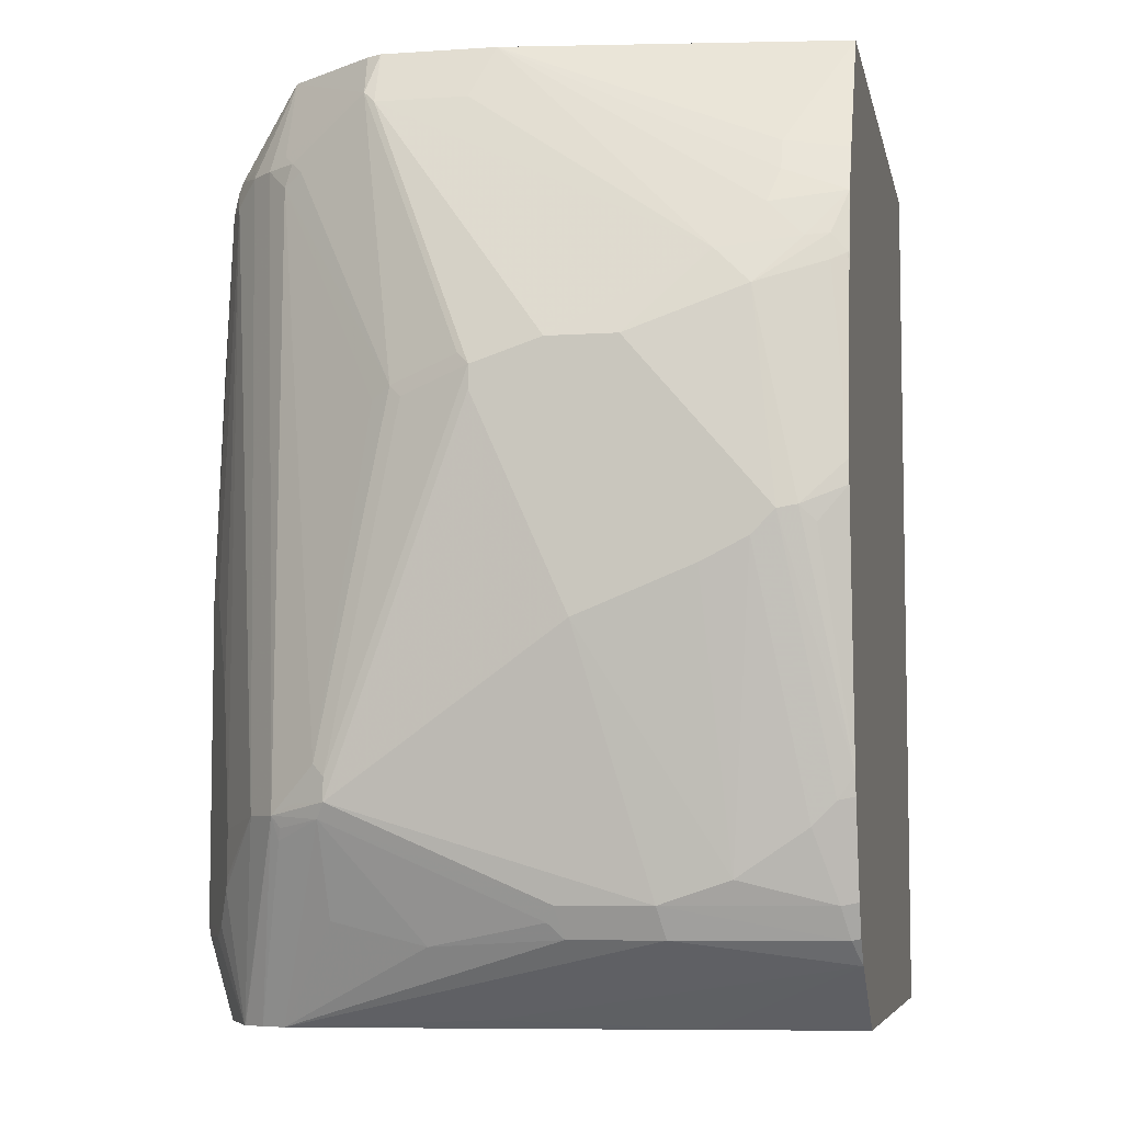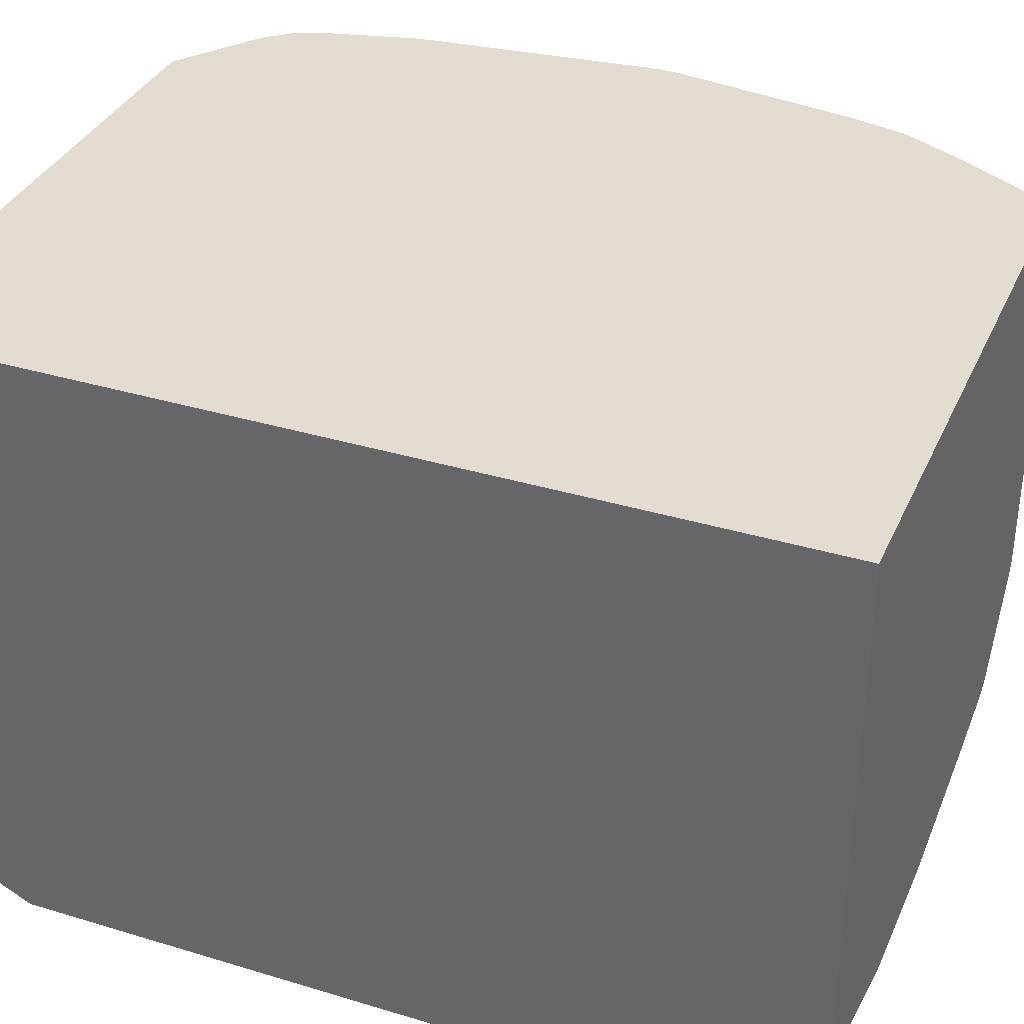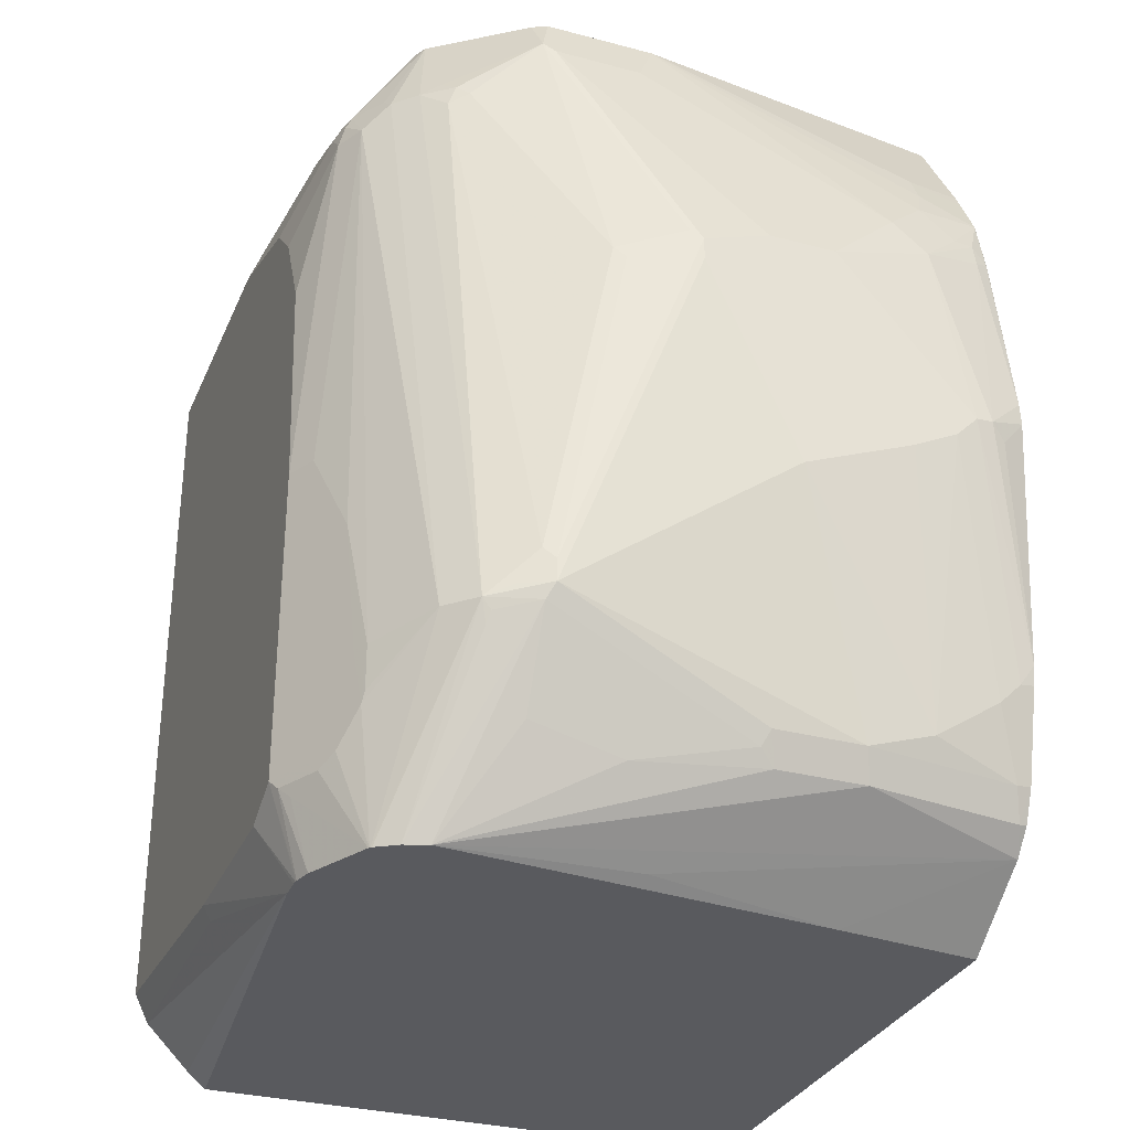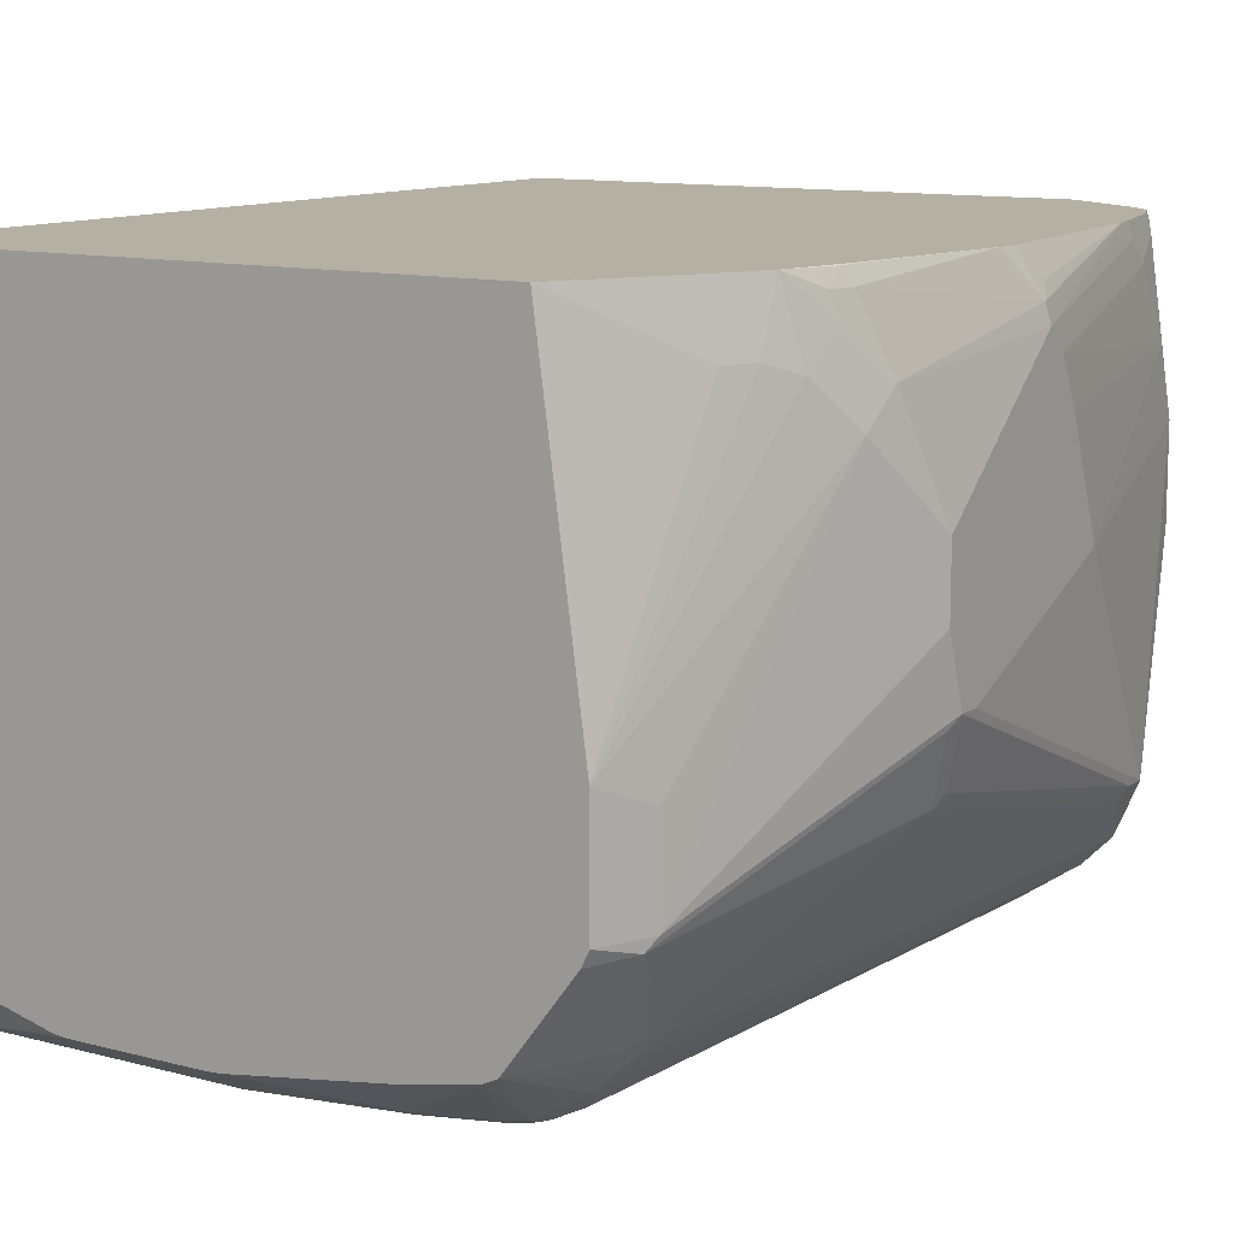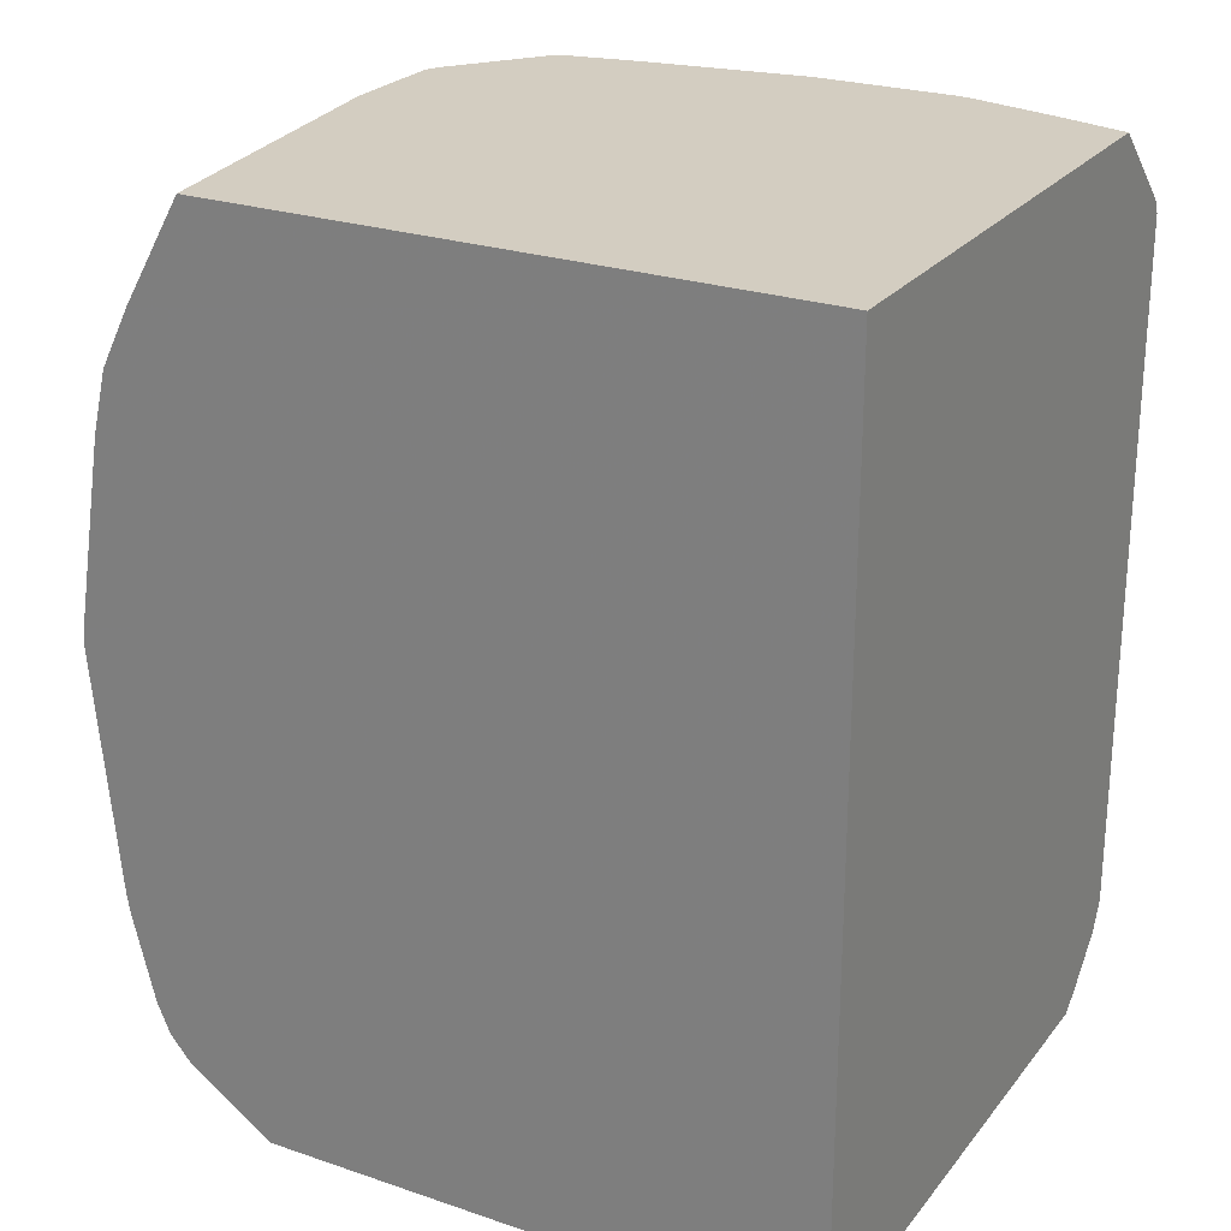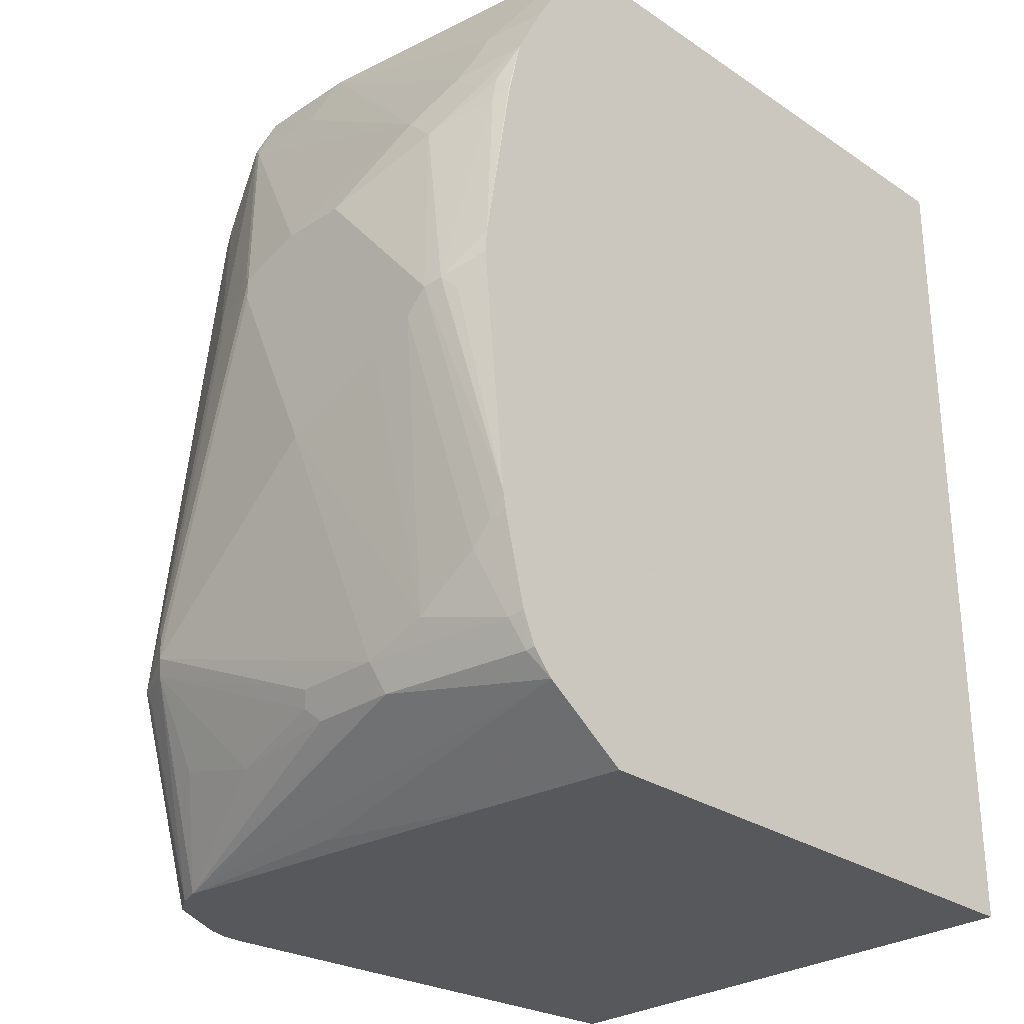
<metadata>
{"format":"obj","ext":"obj","renderer":"f3d","projection":"perspective","resolution":1024,"background":"white","views":[{"elev":-6.6,"azim":101.2,"up":"+Z"},{"elev":35.3,"azim":-68.1,"up":"+Y"},{"elev":-31.3,"azim":69.3,"up":"+Z"},{"elev":11.4,"azim":32.7,"up":"+Y"},{"elev":24.8,"azim":-151.1,"up":"+Z"},{"elev":-28.2,"azim":134.7,"up":"+Z"}]}
</metadata>
<code>
v 0.1279 -0.6475 0.293
v 0.1279 -0.2604 0.293
v 0.1279 -0.6499 0.293
v 0.182 -0.665 0.293
v 0.5593 -0.2604 0.293
v 0.1279 -0.2604 -0.3522
v 0.1279 -0.7139 0.2344
v 0.246 -0.681 0.293
v 0.5913 -0.4954 0.293
v 0.6126 -0.3037 0.2131
v 0.6019 -0.2604 0.2184
v 0.5351 -0.2604 -0.3522
v 0.1279 -0.663 -0.3522
v 0.1279 -0.7192 0.2237
v 0.2984 -0.7085 0.245
v 0.2557 -0.6819 0.293
v 0.5913 -0.5753 0.293
v 0.6073 -0.5114 0.2557
v 0.6513 -0.3436 0.1358
v 0.6352 -0.3117 0.1678
v 0.6233 -0.3037 0.1918
v 0.6073 -0.2604 0.2078
v 0.5471 -0.3639 -0.3522
v 0.5966 -0.2604 -0.309
v 0.48 -0.6995 -0.3522
v 0.1279 -0.6766 -0.3409
v 0.3197 -0.7192 0.2237
v 0.1279 -0.7192 -0.2876
v 0.3144 -0.7085 0.245
v 0.3196 -0.6819 0.293
v 0.5896 -0.5789 0.293
v 0.6033 -0.5833 0.2637
v 0.6073 -0.5753 0.2557
v 0.6713 -0.4475 0.07987
v 0.6713 -0.3996 0.07987
v 0.6552 -0.3197 0.1118
v 0.6393 -0.2877 0.1438
v 0.6233 -0.2604 0.1757
v 0.57 -0.5007 -0.3462
v 0.5754 -0.6392 -0.3522
v 0.6114 -0.2604 -0.2917
v 0.6126 -0.2664 -0.293
v 0.6286 -0.3783 -0.293
v 0.4941 -0.6995 -0.3522
v 0.3356 -0.7192 -0.3036
v 0.3356 -0.7139 -0.3143
v 0.1279 -0.7085 -0.309
v 0.4475 -0.7032 0.2397
v 0.325 -0.7139 0.2344
v 0.4155 -0.7192 0.1918
v 0.3517 -0.6819 0.293
v 0.586 -0.586 0.293
v 0.538 -0.6499 0.293
v 0.5713 -0.6472 0.2317
v 0.5813 -0.6392 0.2237
v 0.5873 -0.6313 0.2157
v 0.6513 -0.5514 0.05594
v 0.6672 -0.5034 0.07191
v 0.6713 -0.4954 0.06389
v 0.6713 -0.3037 -0.03192
v 0.6393 -0.2717 0.1278
v 0.6352 -0.2717 0.1458
v 0.6685 -0.2904 -0.02933
v 0.6339 -0.2611 0.1332
v 0.6336 -0.2604 0.1325
v 0.5695 -0.6558 -0.3522
v 0.6286 -0.4422 -0.293
v 0.618 -0.5327 -0.2983
v 0.618 -0.5966 -0.2823
v 0.6499 -0.5966 -0.2184
v 0.621 -0.2604 -0.2694
v 0.6233 -0.2717 -0.2717
v 0.6393 -0.3836 -0.2717
v 0.4979 -0.6993 -0.3522
v 0.4634 -0.7192 -0.3036
v 0.4954 -0.7032 0.2237
v 0.4528 -0.6979 0.2503
v 0.3623 -0.6812 0.293
v 0.4475 -0.7192 0.1598
v 0.5114 -0.7032 0.2078
v 0.5274 -0.6552 0.293
v 0.5154 -0.6952 0.2317
v 0.5393 -0.6792 0.2317
v 0.5487 -0.6766 0.2237
v 0.5647 -0.6606 0.2237
v 0.5807 -0.6446 0.2078
v 0.6552 -0.5434 0.04791
v 0.6446 -0.5647 0.04791
v 0.6513 -0.5993 -0.1837
v 0.6552 -0.5913 -0.1918
v 0.6713 -0.4954 0.04791
v 0.6713 -0.3197 -0.04789
v 0.6393 -0.2717 -0.2077
v 0.6393 -0.2604 -0.1918
v 0.6552 -0.2604 -2.125e-05
v 0.6632 -0.2797 -0.03994
v 0.6564 -0.2604 -0.01657
v 0.5602 -0.6706 -0.3522
v 0.6313 -0.6273 -0.2317
v 0.6352 -0.6313 -0.2157
v 0.6393 -0.4475 -0.2717
v 0.6339 -0.4529 -0.2823
v 0.6552 -0.5913 -0.2077
v 0.6352 -0.6253 -0.2237
v 0.637 -0.2604 -0.2055
v 0.6393 -0.3356 -0.2557
v 0.6393 -0.2877 -0.2237
v 0.6713 -0.4315 -0.09589
v 0.4995 -0.6991 -0.3522
v 0.4954 -0.7192 -0.2876
v 0.5134 -0.6992 0.2237
v 0.5007 -0.6979 0.2344
v 0.4741 -0.6653 0.293
v 0.4795 -0.7192 0.09585
v 0.5327 -0.6925 0.2078
v 0.4954 -0.7192 -0.06387
v 0.5167 -0.7085 -0.06387
v 0.6153 -0.6512 -0.2157
v 0.6446 -0.6126 -0.2077
v 0.6713 -0.3516 -0.06387
v 0.5596 -0.6714 -0.3522
v 0.512 -0.6955 -0.3522
v 0.5034 -0.7152 -0.2957
v 0.5274 -0.7032 -0.2876
v 0.5487 -0.6925 -0.1278
v 0.57 -0.6819 -0.2237
v 0.5274 -0.7032 -0.1278
v 0.57 -0.6819 -0.2557
v 0.5673 -0.6832 -0.2637
v 0.5591 -0.6718 -0.3522
v 0.5582 -0.6724 -0.3522
v 0.5114 -0.7092 -0.3036
v 0.5354 -0.6992 -0.2957
v 0.5593 -0.6872 -0.2557
v 0.5593 -0.6872 -0.2237
v 0.5487 -0.6925 -0.2876
f 66 70 99
f 64 95 65
f 63 97 95
f 63 96 97
f 63 94 96
f 60 94 63
f 61 63 95
f 61 64 62
f 60 93 94
f 60 107 93
f 66 99 100
f 61 95 64
f 66 100 98
f 73 108 103
f 67 102 68
f 68 102 70
f 68 70 69
f 70 103 100
f 70 100 104
f 70 104 99
f 70 102 101
f 70 101 103
f 71 105 93
f 71 93 72
f 72 106 73
f 72 93 107
f 72 107 106
f 73 106 108
f 67 101 102
f 60 92 107
f 40 69 70
f 59 90 103
f 73 103 101
f 40 70 66
f 41 71 42
f 42 71 72
f 42 72 73
f 42 73 43
f 43 73 101
f 43 101 67
f 44 74 75
f 48 76 112
f 48 112 77
f 49 77 78
f 49 78 51
f 50 79 80
f 50 80 76
f 53 81 82
f 53 82 83
f 59 87 90
f 57 90 87
f 57 89 90
f 57 88 89
f 57 86 88
f 57 59 58
f 59 103 91
f 57 87 59
f 55 86 56
f 55 85 86
f 54 85 55
f 53 85 54
f 53 84 85
f 53 83 84
f 56 86 57
f 74 109 110
f 100 103 119
f 76 80 111
f 110 133 124
f 110 124 134
f 110 134 135
f 110 135 127
f 110 127 116
f 115 117 125
f 115 125 126
f 115 126 118
f 116 127 125
f 116 125 117
f 118 126 128
f 118 128 129
f 118 129 121
f 121 129 130
f 110 123 133
f 122 131 132
f 123 132 133
f 124 133 129
f 124 129 134
f 125 127 135
f 125 135 126
f 126 135 129
f 126 129 128
f 129 133 136
f 129 136 130
f 129 135 134
f 130 136 131
f 131 136 133
f 131 133 132
f 40 68 69
f 122 132 123
f 109 123 110
f 109 122 123
f 106 120 108
f 76 111 112
f 77 81 113
f 77 113 78
f 77 112 81
f 79 114 80
f 80 115 111
f 80 114 116
f 80 116 117
f 80 117 115
f 81 112 82
f 82 112 111
f 82 111 115
f 82 115 84
f 82 84 83
f 84 115 118
f 84 118 100
f 84 100 85
f 100 118 121
f 99 104 100
f 98 100 121
f 94 97 96
f 93 105 94
f 92 106 107
f 74 110 75
f 92 120 106
f 89 103 90
f 89 119 103
f 89 100 119
f 86 89 88
f 86 100 89
f 85 100 86
f 91 103 108
f 40 67 68
f 25 44 75
f 38 64 65
f 40 43 67
f 2 12 6
f 3 7 4
f 4 7 8
f 5 9 10
f 5 10 11
f 6 12 23
f 6 23 40
f 6 40 66
f 6 66 98
f 6 98 121
f 6 121 130
f 6 130 131
f 6 131 122
f 6 122 109
f 6 109 74
f 6 74 44
f 6 44 25
f 6 25 13
f 7 14 15
f 7 15 16
f 7 16 8
f 9 17 33
f 9 33 18
f 9 18 19
f 9 19 20
f 9 20 21
f 9 21 10
f 10 21 22
f 2 41 24
f 2 71 41
f 2 105 71
f 2 94 105
f 1 2 6
f 1 6 13
f 1 13 26
f 1 26 47
f 1 47 28
f 1 28 14
f 1 14 7
f 1 7 3
f 1 3 4
f 1 4 8
f 1 8 16
f 1 16 30
f 1 30 51
f 1 51 78
f 10 22 11
f 1 78 113
f 1 81 53
f 1 53 52
f 1 52 31
f 1 31 17
f 1 17 9
f 1 9 5
f 1 5 2
f 2 5 11
f 2 11 22
f 2 22 38
f 2 38 65
f 2 65 95
f 2 95 97
f 2 97 94
f 1 113 81
f 12 24 23
f 2 24 12
f 14 27 29
f 27 49 29
f 27 50 76
f 27 76 48
f 28 47 46
f 28 46 45
f 29 51 30
f 29 49 51
f 31 52 32
f 32 52 53
f 32 53 54
f 32 54 55
f 32 55 56
f 32 56 57
f 32 57 58
f 27 77 49
f 32 58 33
f 33 59 34
f 34 59 91
f 34 91 108
f 34 108 120
f 34 120 92
f 34 92 60
f 34 60 35
f 35 60 36
f 36 61 62
f 36 62 37
f 36 60 63
f 36 63 61
f 13 25 26
f 38 62 64
f 33 58 59
f 27 48 77
f 37 62 38
f 25 46 47
f 25 47 26
f 14 28 45
f 14 45 75
f 14 75 110
f 14 110 116
f 14 116 114
f 14 114 79
f 14 79 50
f 14 50 27
f 15 29 30
f 15 30 16
f 17 31 32
f 17 32 33
f 18 33 19
f 19 33 34
f 14 29 15
f 19 35 36
f 19 34 35
f 25 75 45
f 24 40 39
f 24 43 40
f 24 42 43
f 24 41 42
f 25 45 46
f 23 39 40
f 21 38 22
f 20 37 38
f 20 38 21
f 19 37 20
f 19 36 37
f 23 24 39

</code>
